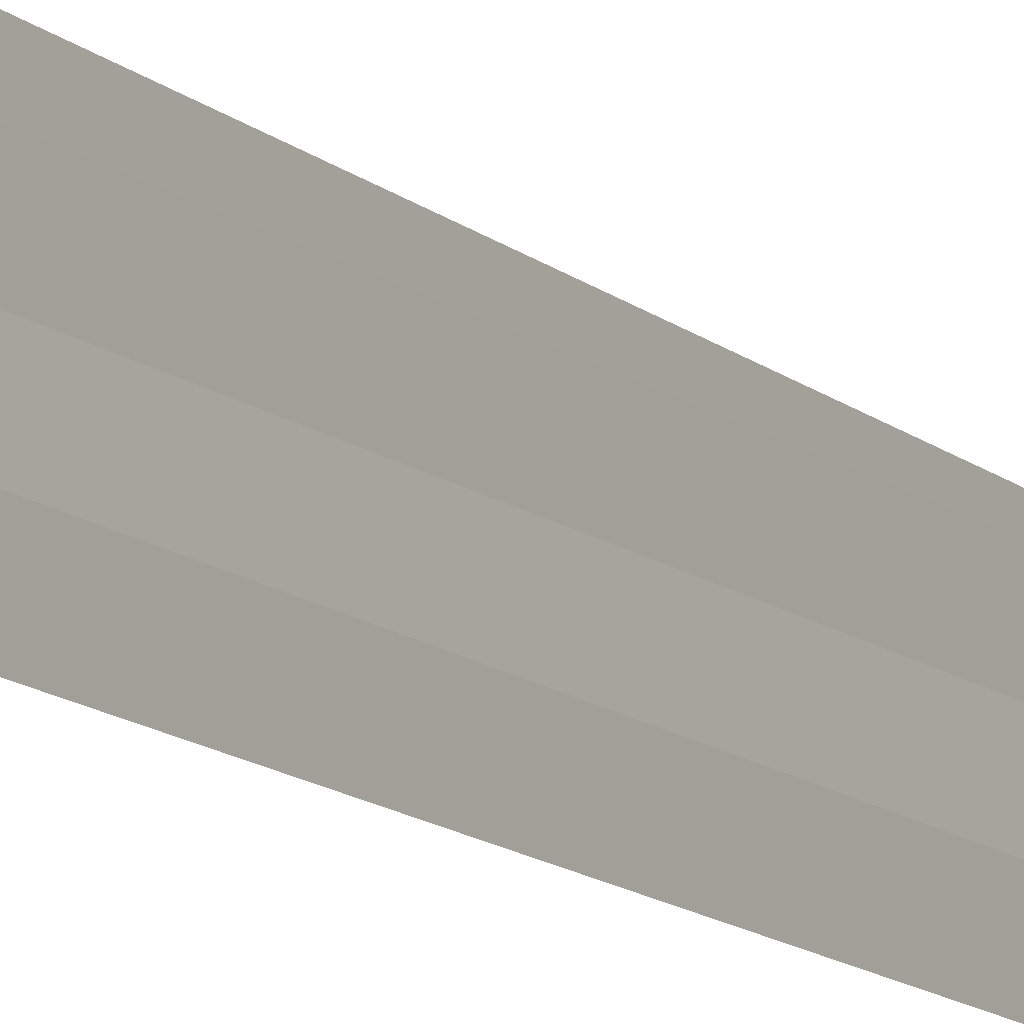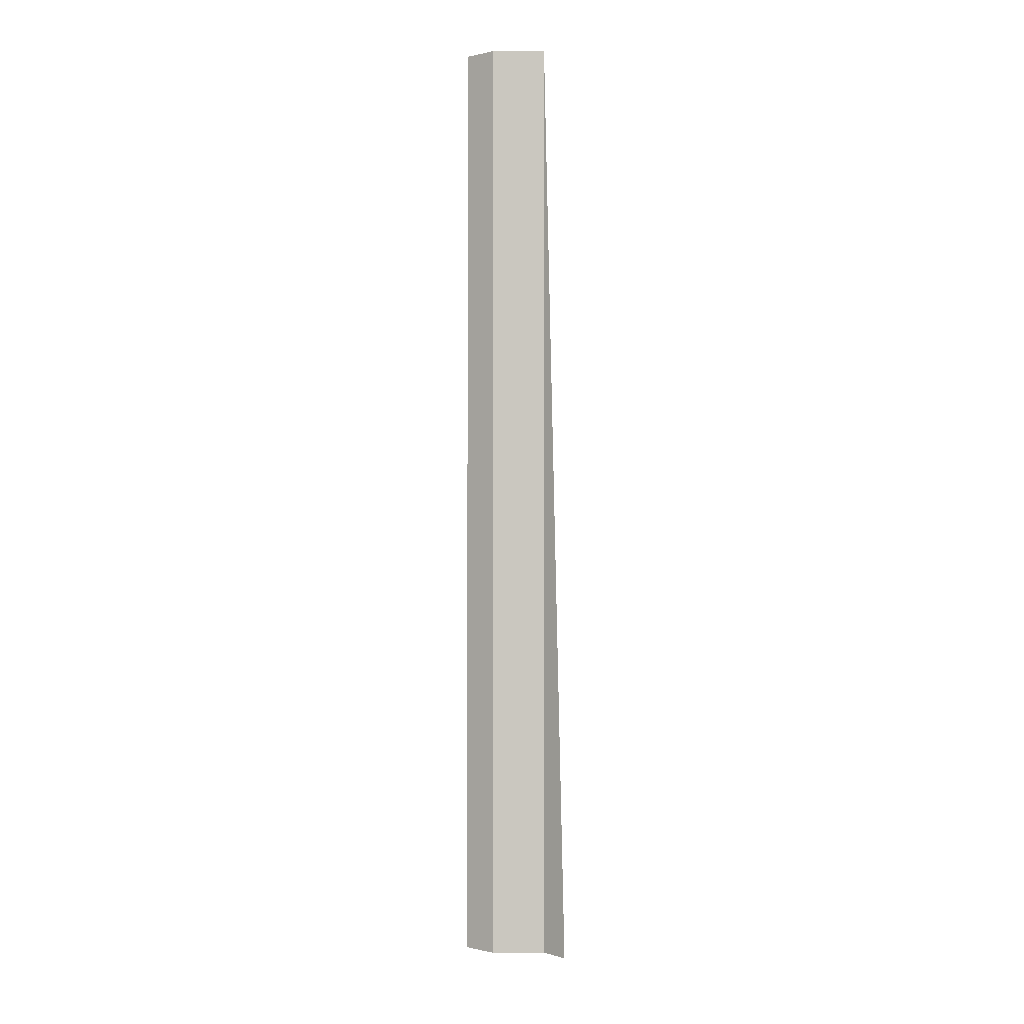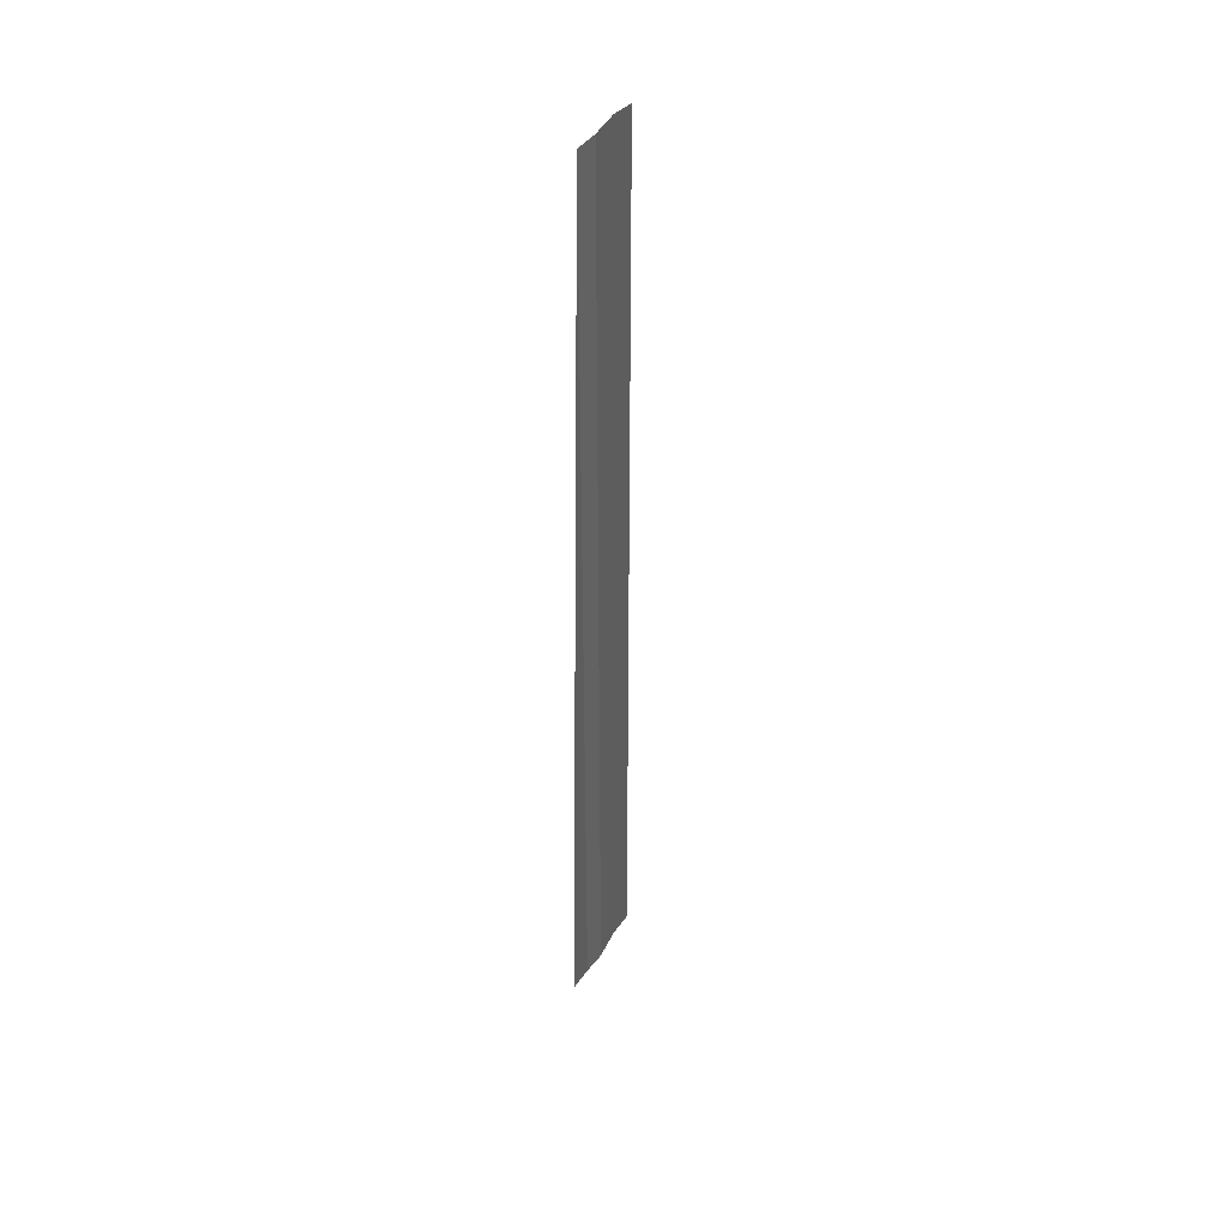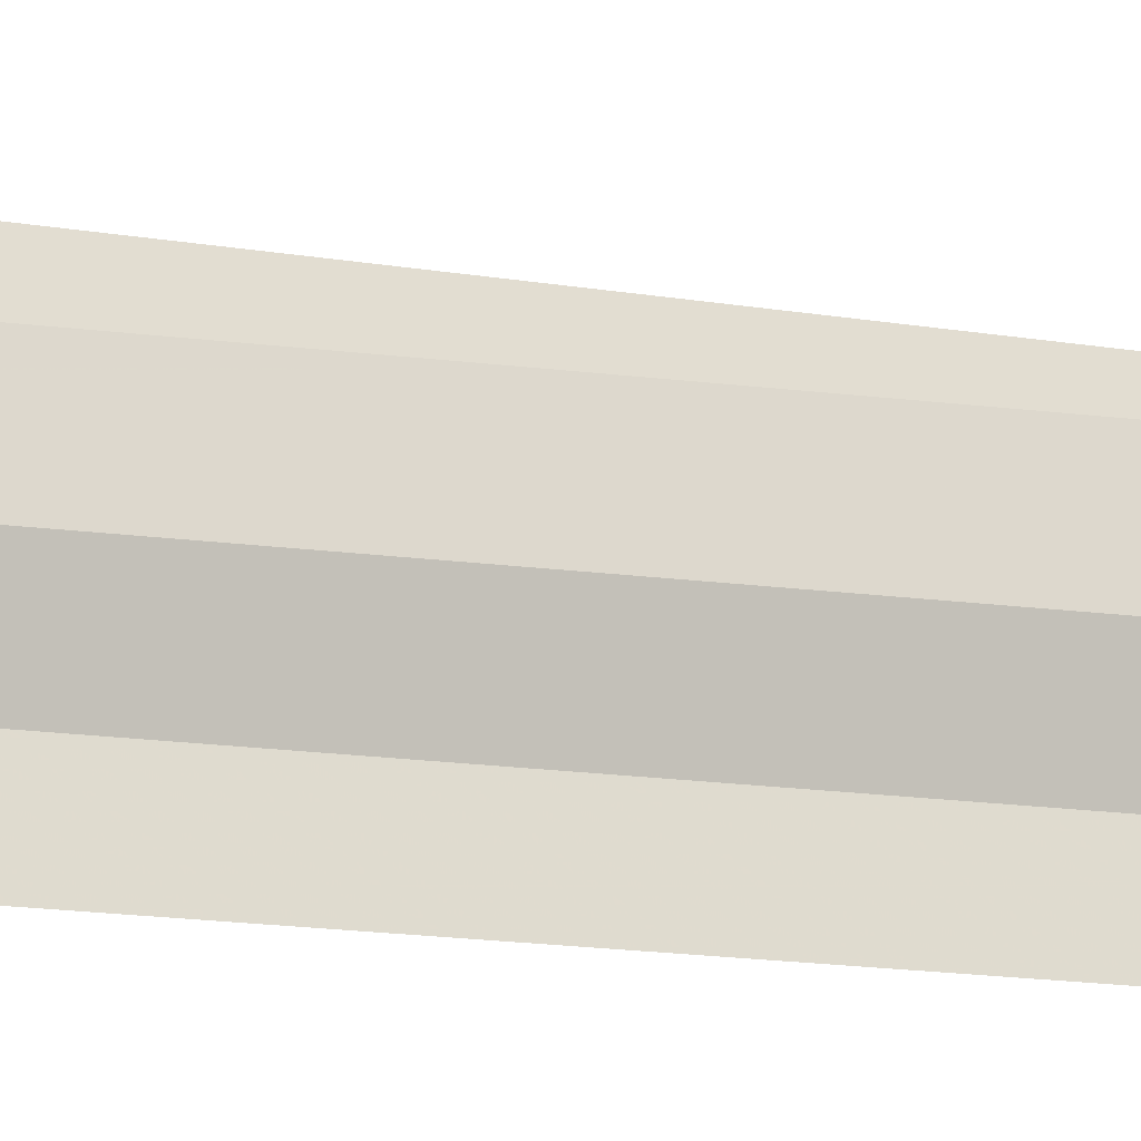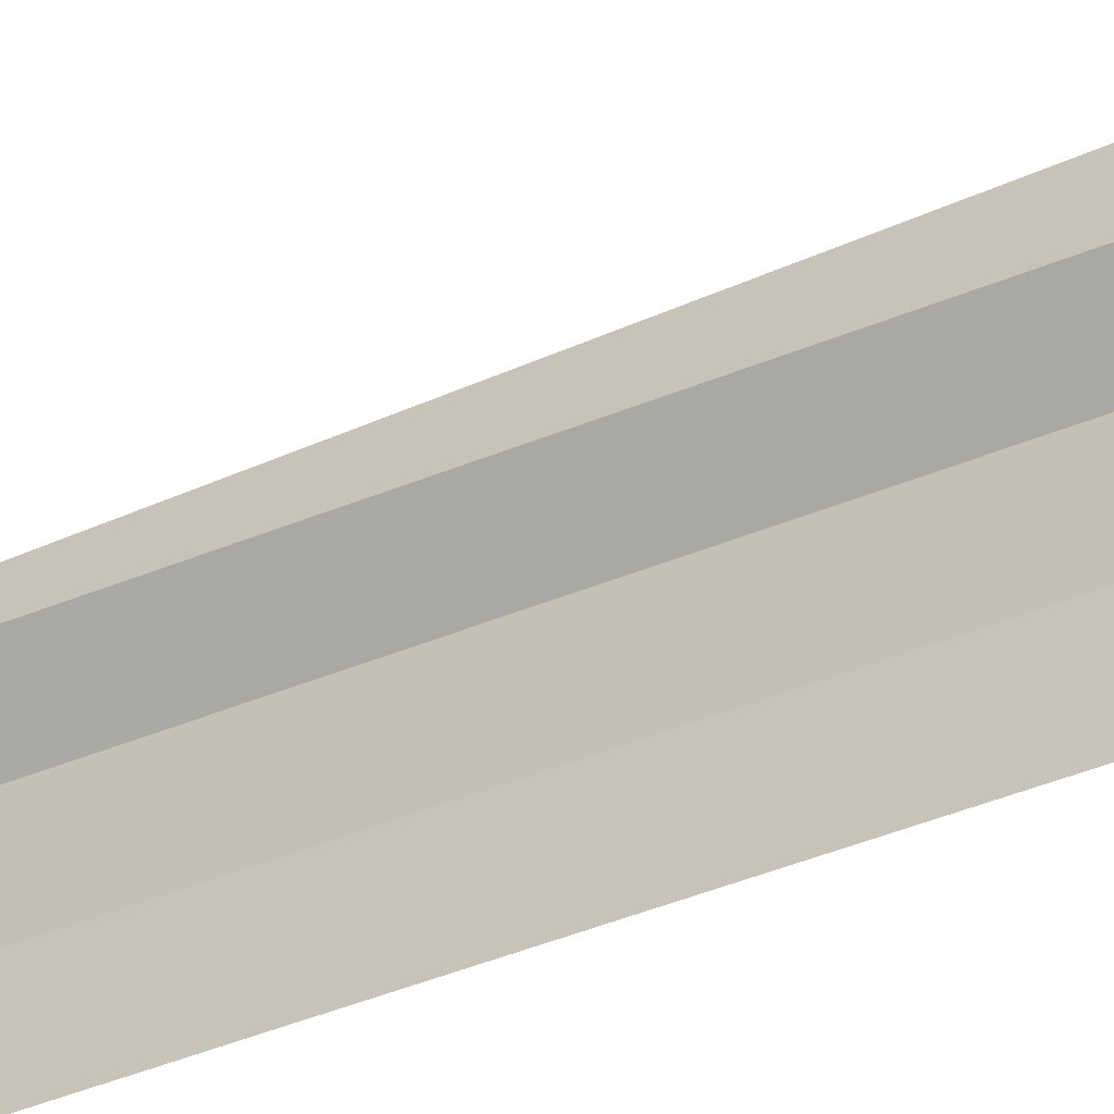
<metadata>
{"format":"obj","ext":"obj","renderer":"f3d","projection":"perspective","resolution":1024,"background":"white","views":[{"elev":-13.9,"azim":31.1,"up":"+Z"},{"elev":-1.1,"azim":-73.0,"up":"+Y"},{"elev":41.7,"azim":25.9,"up":"+Y"},{"elev":-13.5,"azim":71.2,"up":"+Z"},{"elev":-27.9,"azim":-54.1,"up":"+Z"}]}
</metadata>
<code>
o 197
v 2247 1879 7.324
v 2247 1879 7.324
v 2247 1879 7.324
v 2247 1879 7.324
v 2247 1879 7.324
v 2247 1879 7.324
v 2247 1879 7.324
v 2247 1879 7.324
v 2247 1879 7.324
v 2247 1879 7.324
v 2247 1879 7.324
v 2247 1879 7.324
v 2247 1879 7.325
v 2247 1879 7.324
v 2247 1879 7.325
v 2247 1879 7.324
v 2247 1879 7.324
v 2247 1879 7.325
v 2247 1879 7.324
v 2247 1879 7.325
v 2247 1879 7.325
v 2247 1879 7.325
v 2247 1879 7.325
v 2247 1879 7.325
v 2247 1879 7.325
v 2247 1879 7.325
v 2247 1879 7.325
v 2247 1879 7.325
v 2247 1879 7.325
v 2247 1879 7.325
v 2247 1879 7.325
v 2247 1879 7.325
v 2247 1879 7.325
v 2247 1879 7.325
v 2247 1879 7.325
f 1 2 3
f 3 4 5
f 6 7 8
f 8 9 10
f 11 12 13
f 13 14 15
f 16 17 18
f 18 19 20
f 21 22 23
f 23 24 25
f 26 27 28
f 28 29 30
f 31 32 33
f 34 35 33

</code>
